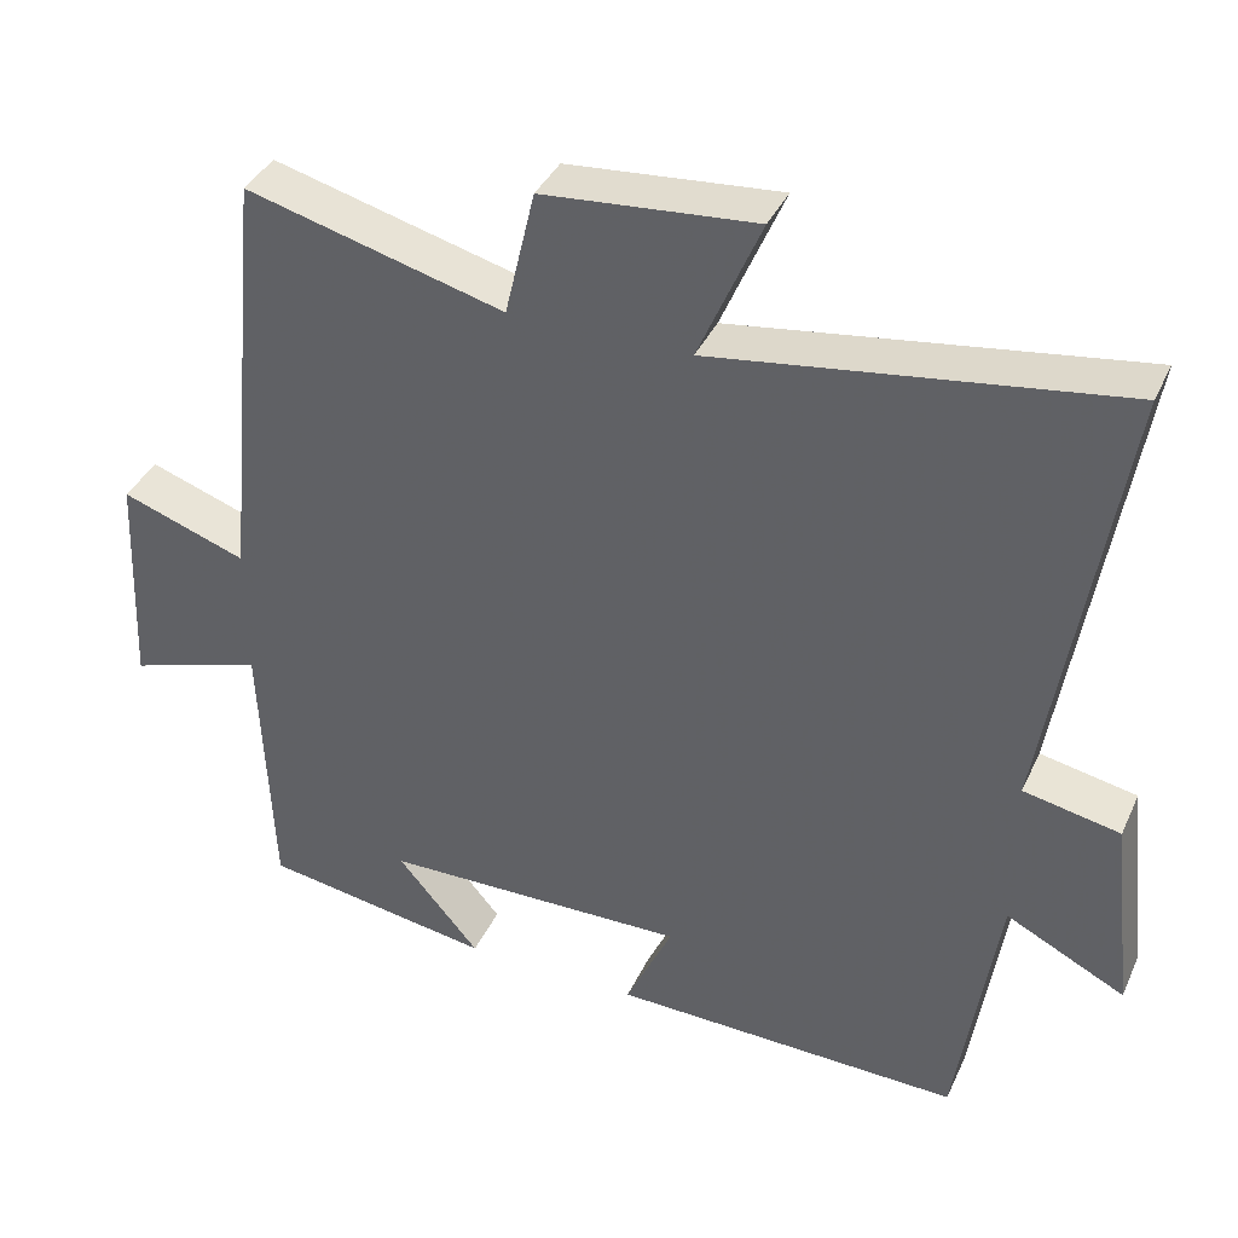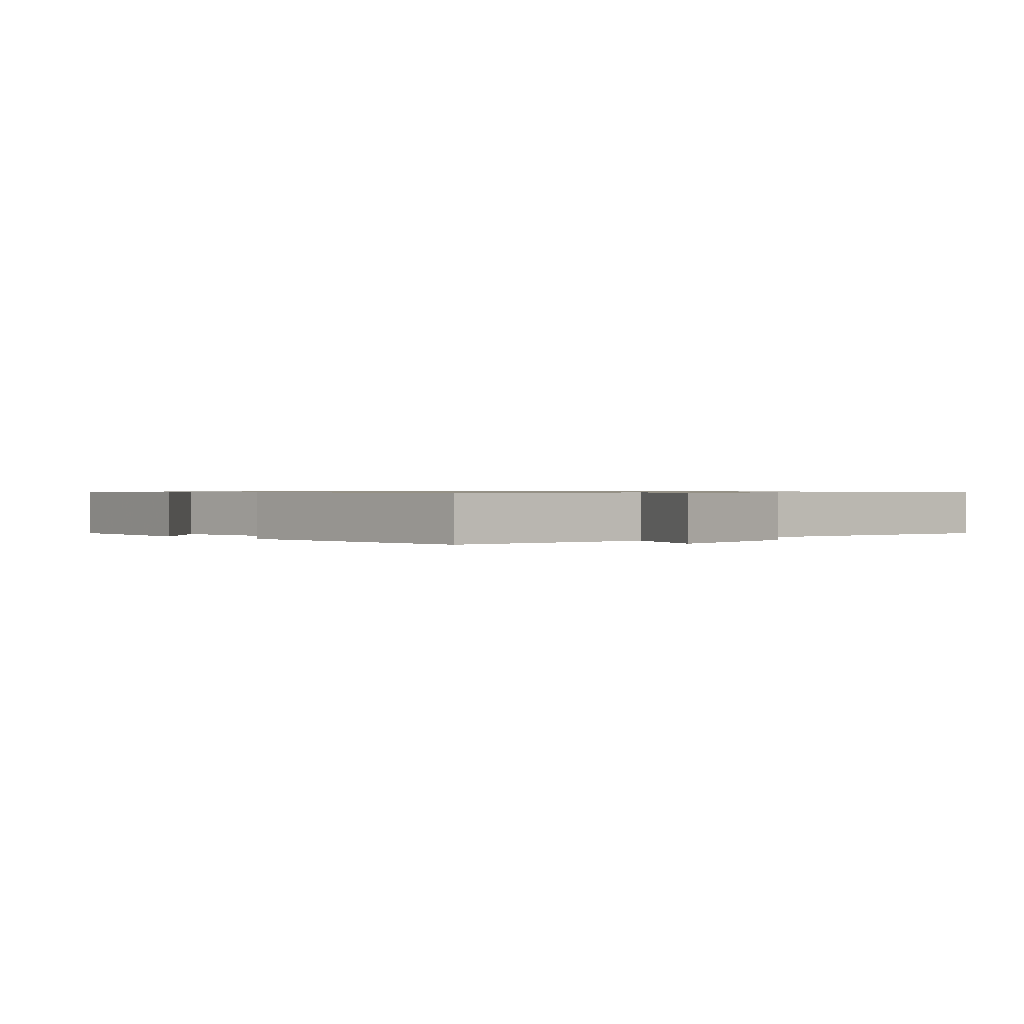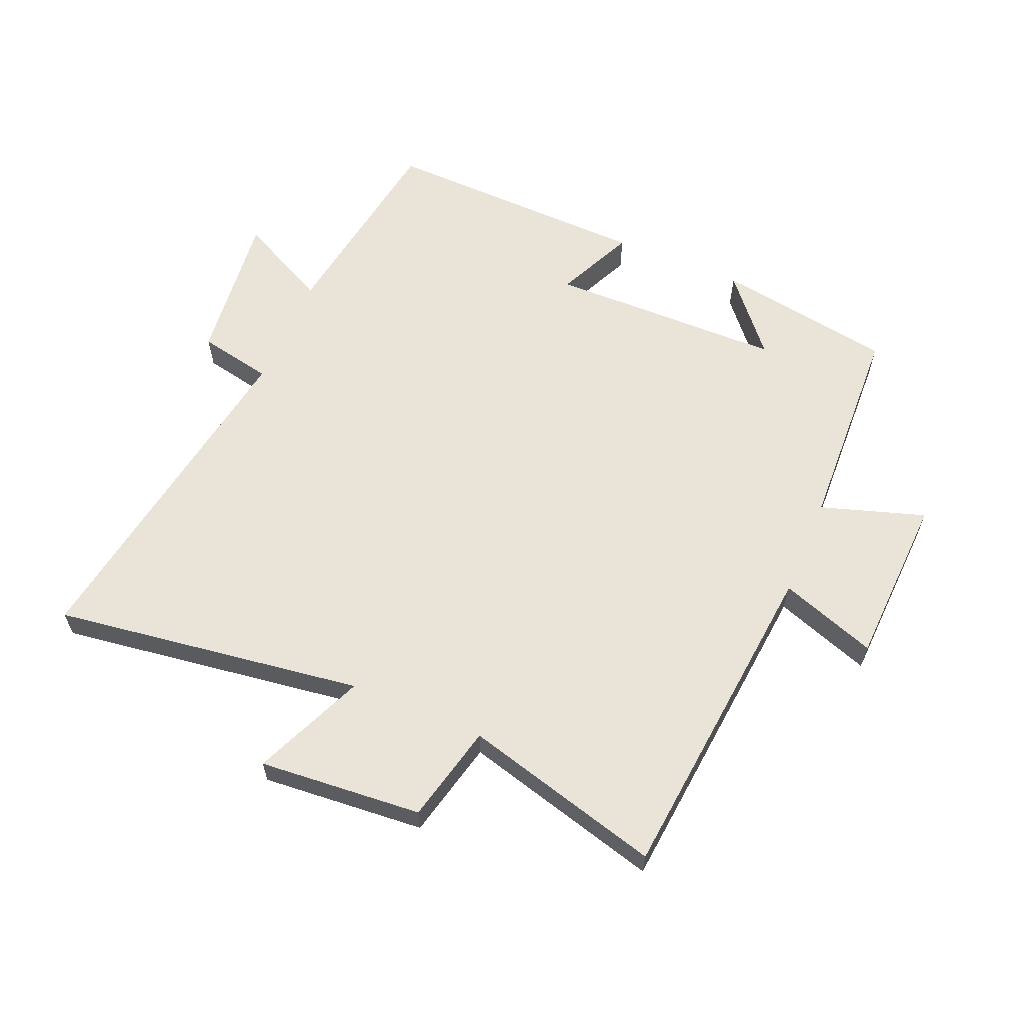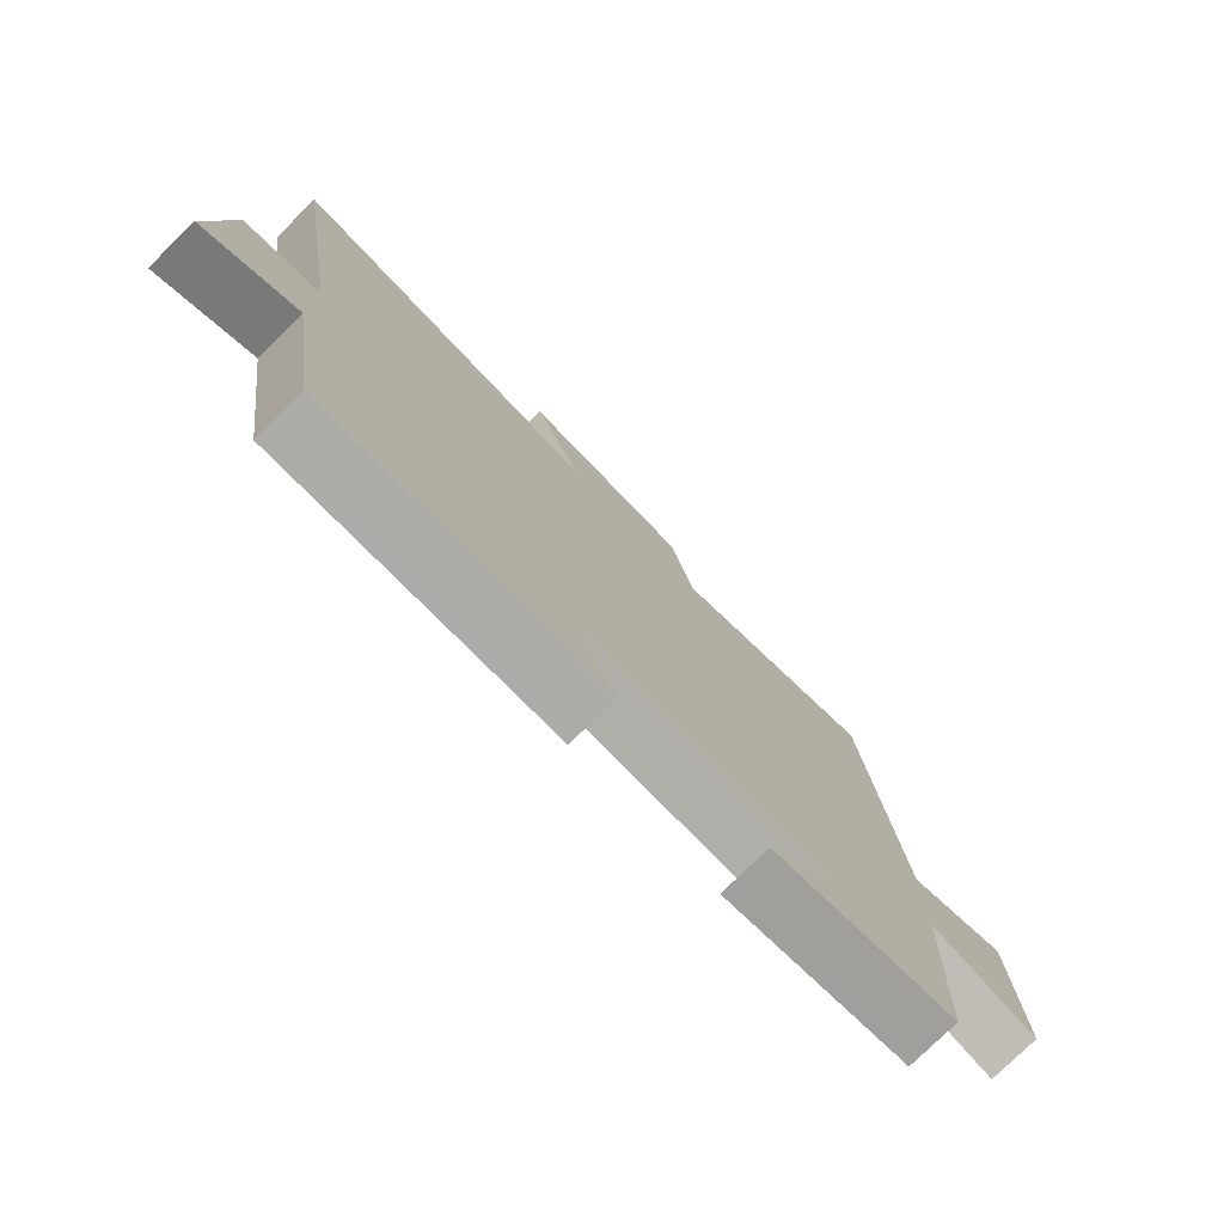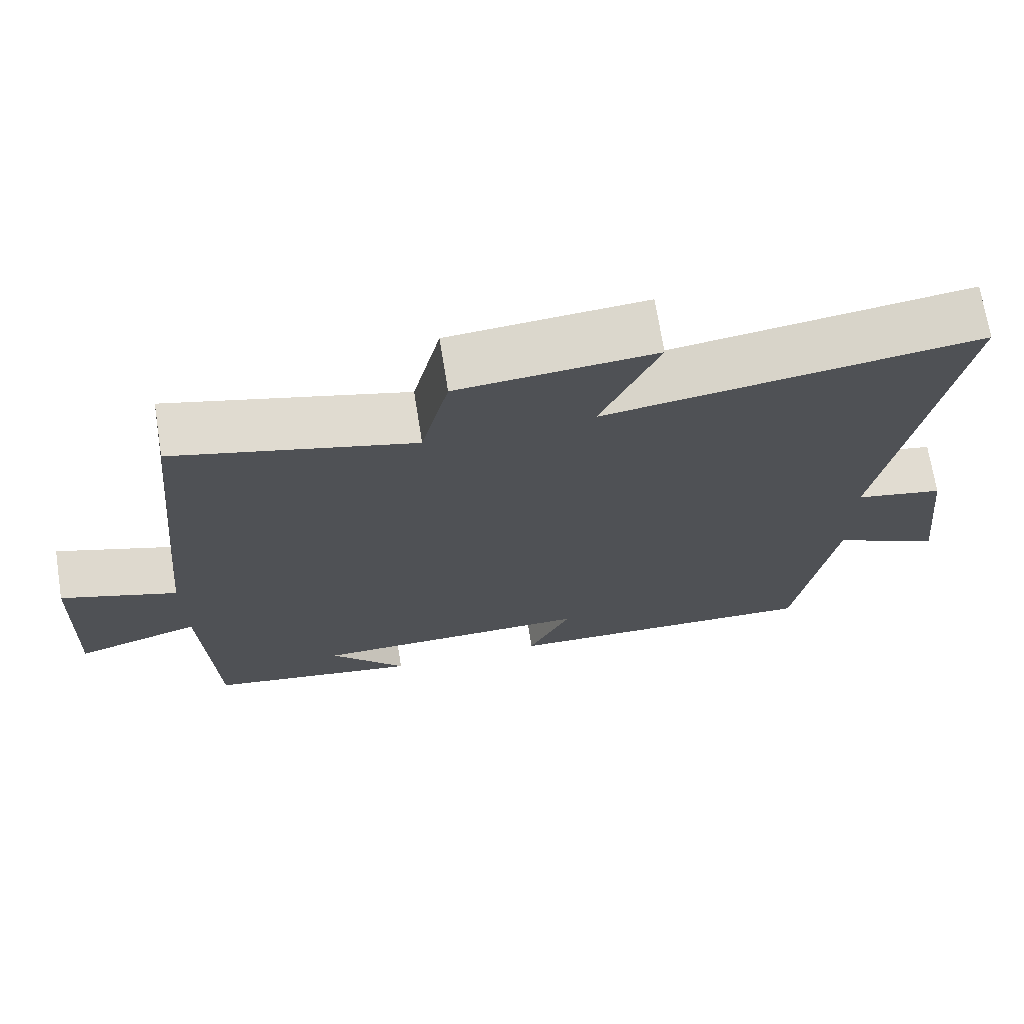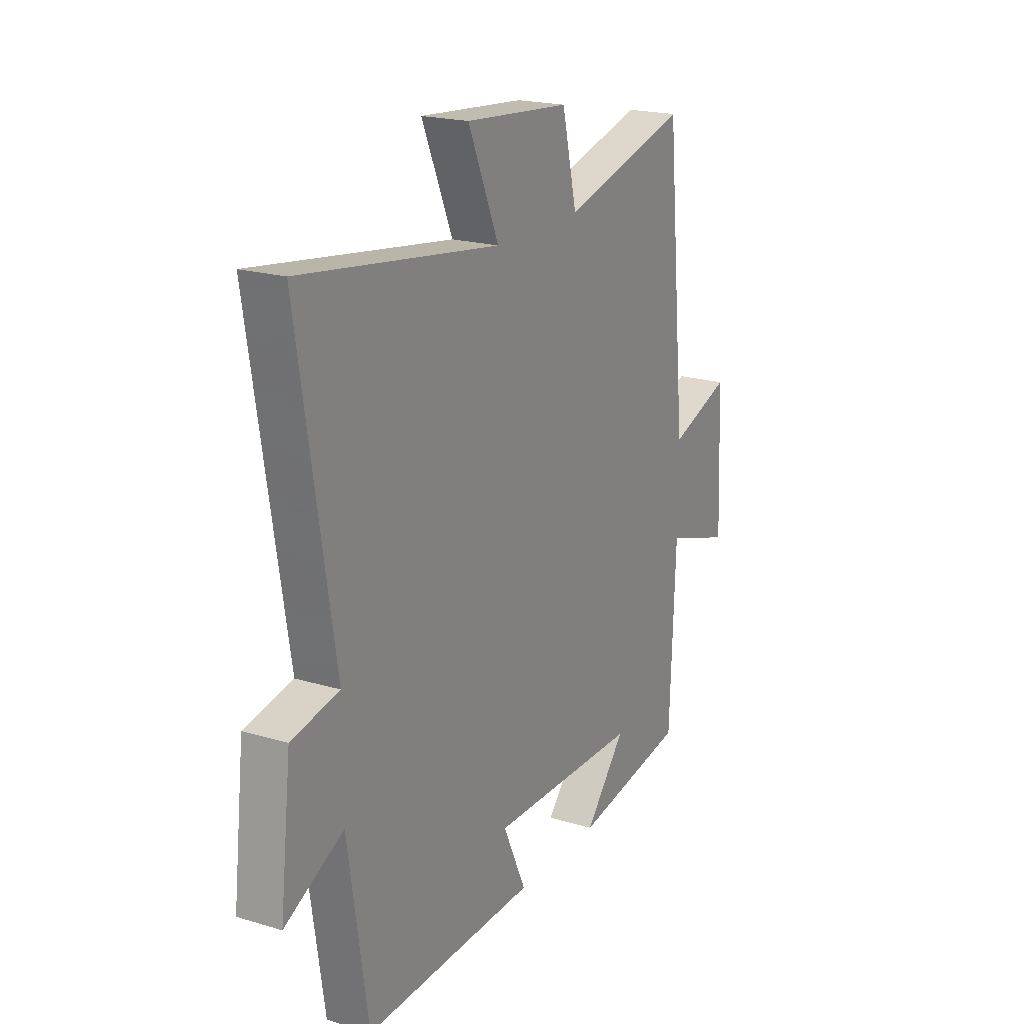
<metadata>
{"format":"obj","ext":"obj","renderer":"f3d","projection":"perspective","resolution":1024,"background":"white","views":[{"elev":38.1,"azim":-157.2,"up":"+Z"},{"elev":0.7,"azim":-136.3,"up":"+Y"},{"elev":61.0,"azim":23.0,"up":"+Y"},{"elev":-77.4,"azim":-45.5,"up":"+Z"},{"elev":70.7,"azim":170.9,"up":"+Z"},{"elev":20.2,"azim":-61.2,"up":"+Z"}]}
</metadata>
<code>
v -0.45 0.07 -0.511
v -0.5 0.07 -0.179
v -0.647 0.07 -0.253
v -0.619 0.07 -0.007
v -0.5 0.07 0.017
v -0.589 0.07 0.571
v -0.092 0.07 0.5
v -0.169 0.07 0.679
v 0.093 0.07 0.657
v 0.13 0.07 0.5
v 0.448 0.07 0.585
v 0.5 0.07 0.055
v 0.655 0.07 0.109
v 0.667 0.07 -0.167
v 0.5 0.07 -0.113
v 0.486 0.07 -0.454
v 0.201 0.07 -0.5
v 0.303 0.07 -0.38
v -0.075 0.07 -0.374
v -0.017 0.07 -0.5
v -0.45 0 -0.511
v -0.5 0 -0.179
v -0.647 0 -0.253
v -0.619 0 -0.007
v -0.5 0 0.017
v -0.589 0 0.571
v -0.092 0 0.5
v -0.169 0 0.679
v 0.093 0 0.657
v 0.13 0 0.5
v 0.448 0 0.585
v 0.5 0 0.055
v 0.655 0 0.109
v 0.667 0 -0.167
v 0.5 0 -0.113
v 0.486 0 -0.454
v 0.201 0 -0.5
v 0.303 0 -0.38
v -0.075 0 -0.374
v -0.017 0 -0.5
f 19 20 1 2
f 18 19 2
f 16 17 18
f 15 16 18
f 15 18 2
f 12 13 14 15
f 12 15 2
f 11 12 2
f 10 11 2
f 7 8 9 10
f 7 10 2 3
f 5 6 7
f 5 7 3
f 3 4 5
f 22 21 40 39
f 22 39 38
f 38 37 36
f 38 36 35
f 22 38 35
f 35 34 33 32
f 22 35 32
f 22 32 31
f 22 31 30
f 30 29 28 27
f 23 22 30 27
f 27 26 25
f 23 27 25
f 25 24 23
f 1 21 22 2
f 2 22 23 3
f 3 23 24 4
f 4 24 25 5
f 5 25 26 6
f 6 26 27 7
f 7 27 28 8
f 8 28 29 9
f 9 29 30 10
f 10 30 31 11
f 11 31 32 12
f 12 32 33 13
f 13 33 34 14
f 14 34 35 15
f 15 35 36 16
f 16 36 37 17
f 17 37 38 18
f 18 38 39 19
f 19 39 40 20
f 20 40 21 1

</code>
